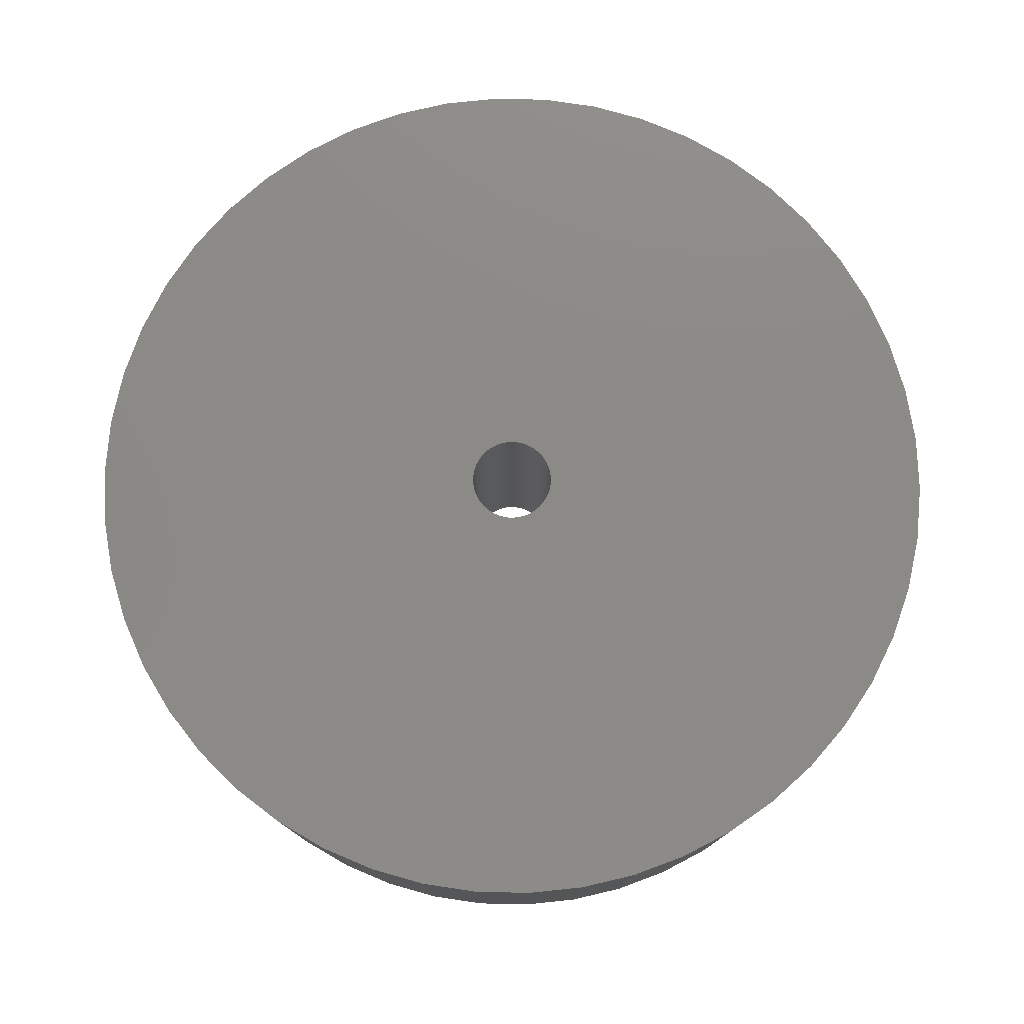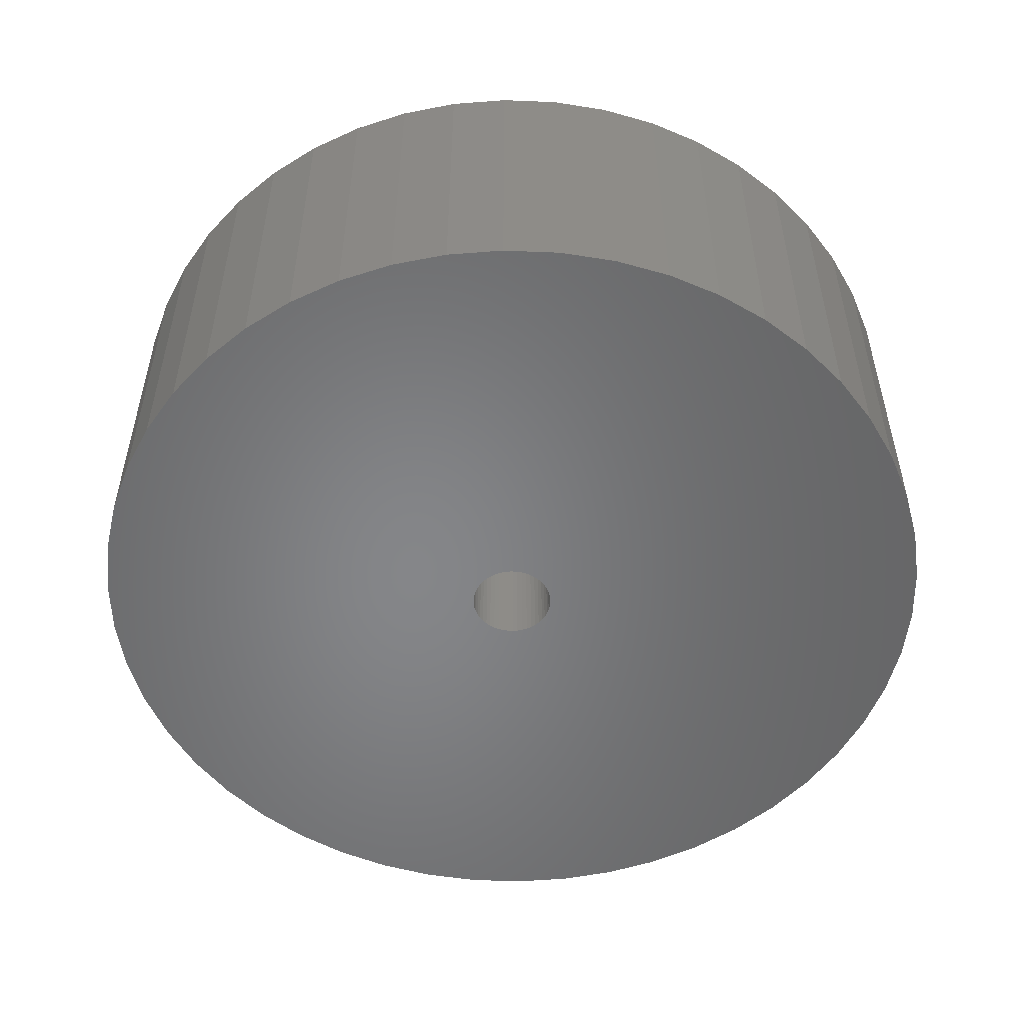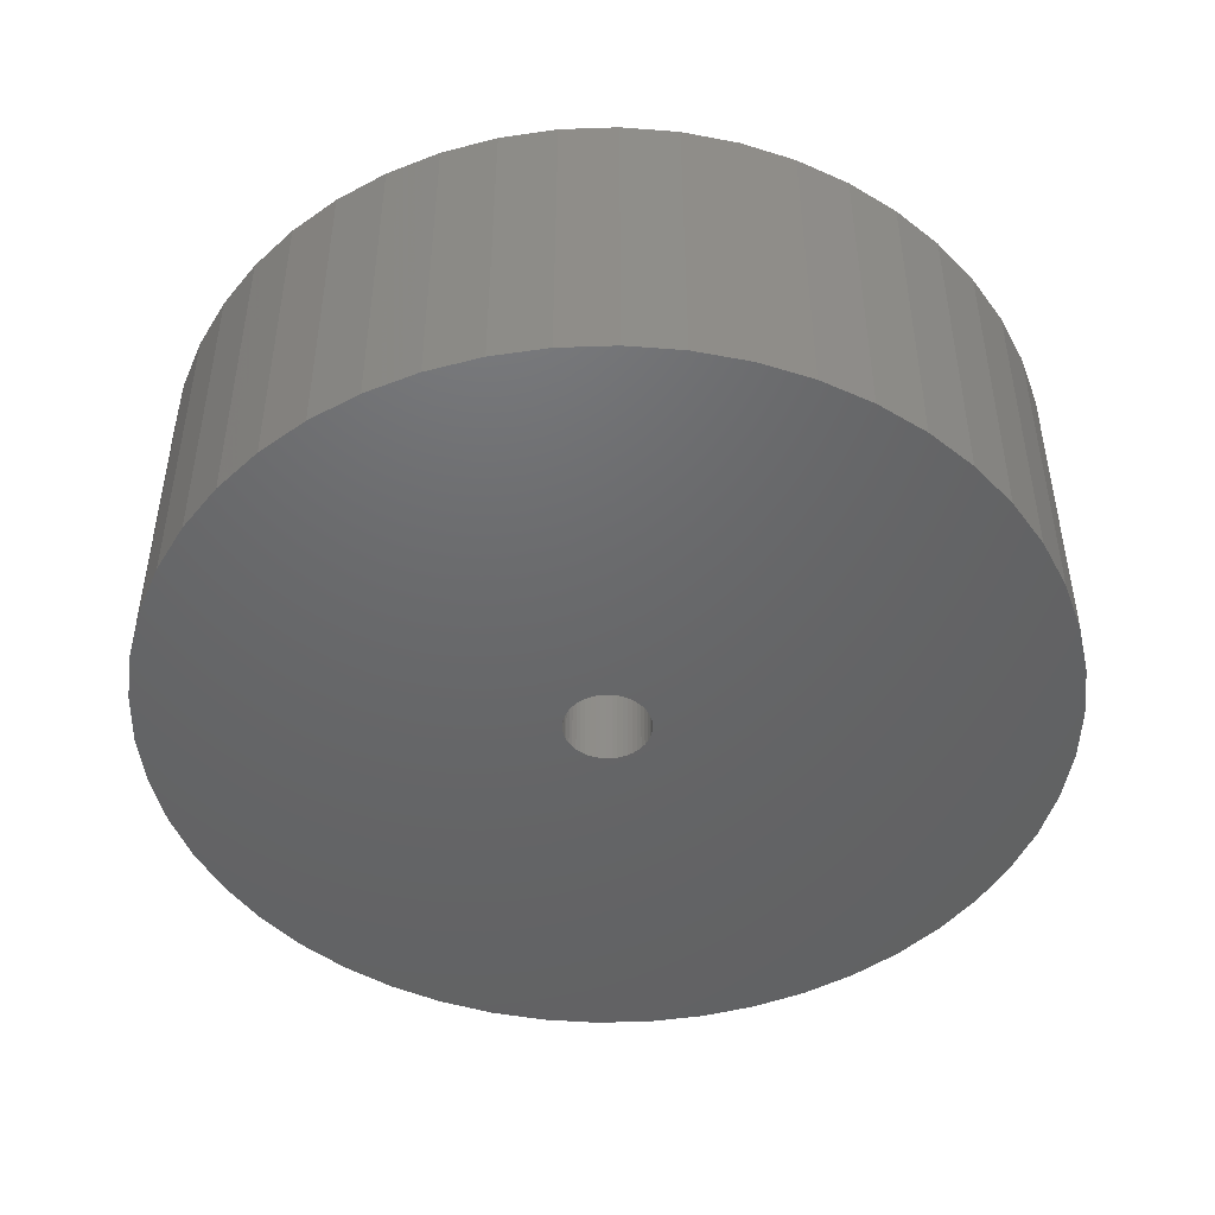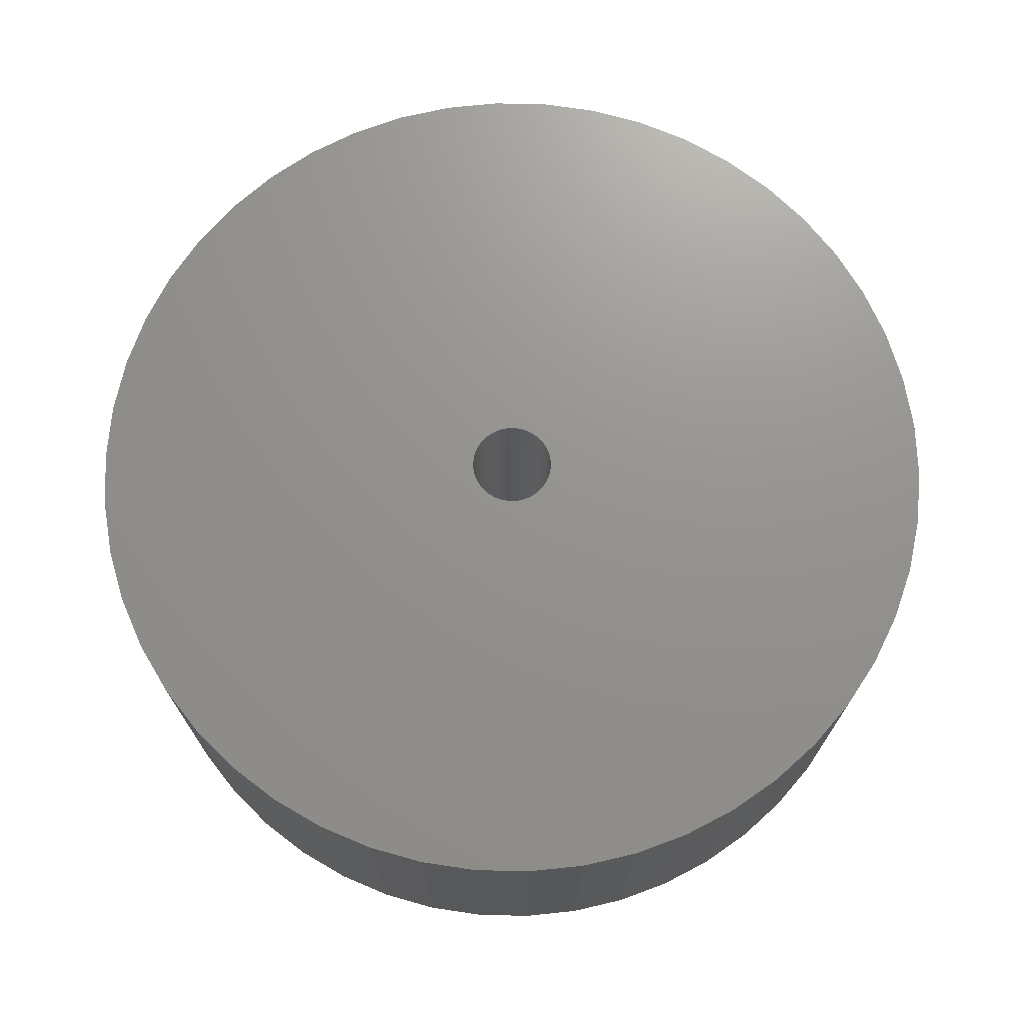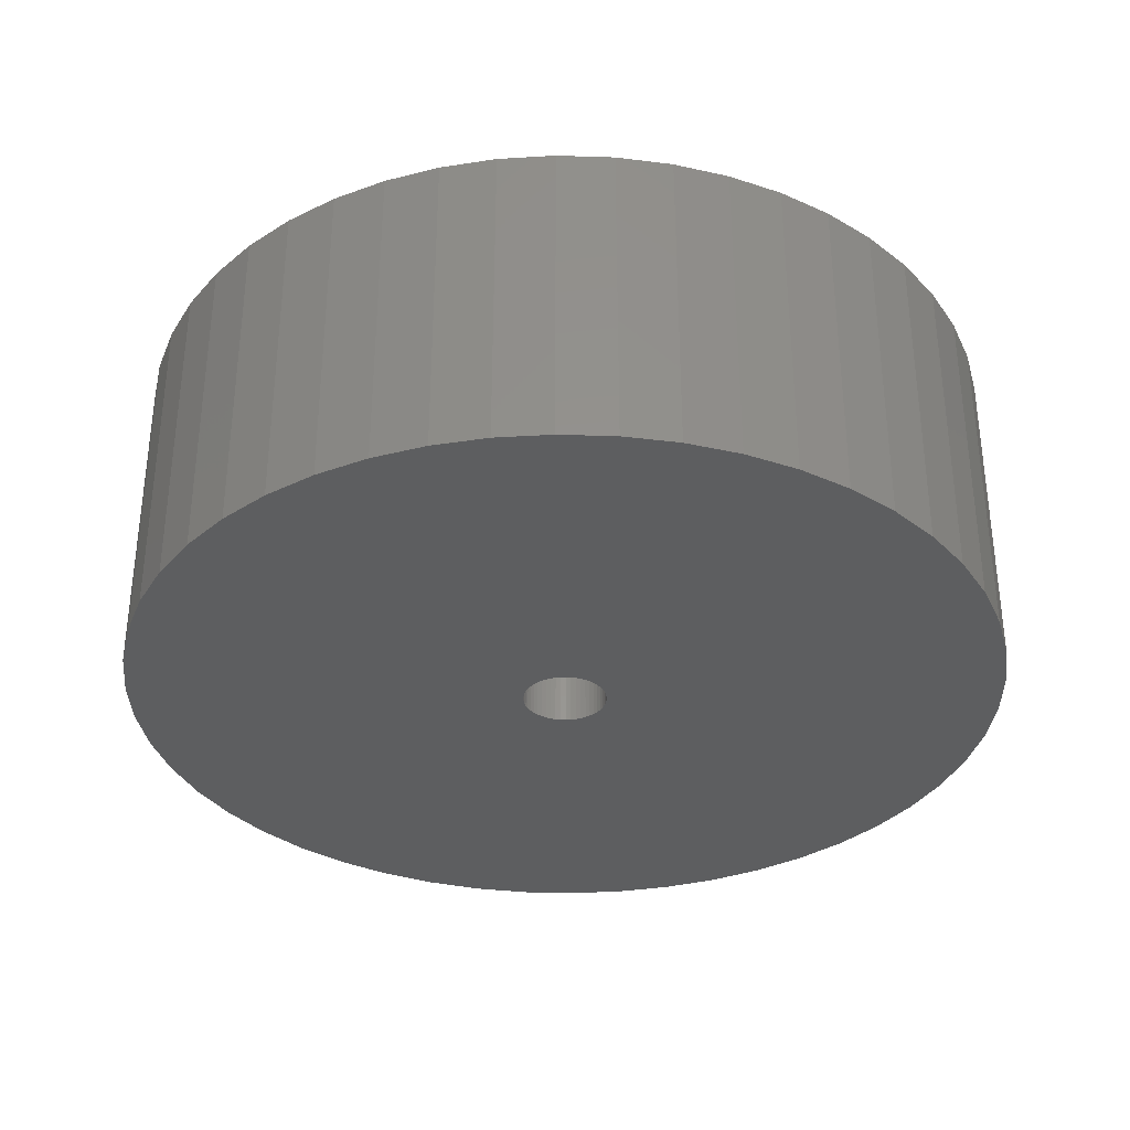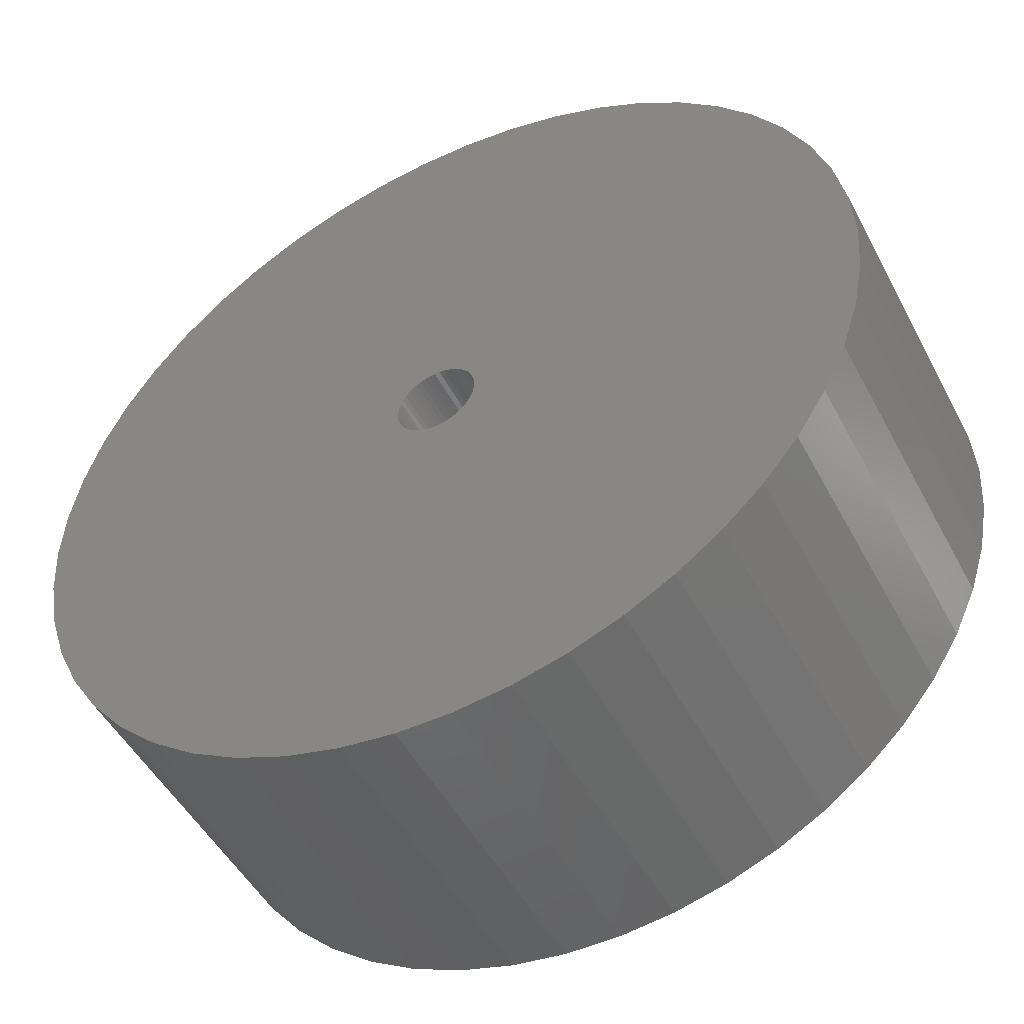
<metadata>
{"format":"stl","ext":"stl","renderer":"f3d","projection":"perspective","resolution":1024,"background":"white","views":[{"elev":77.6,"azim":-20.3,"up":"+Z"},{"elev":-53.0,"azim":-168.1,"up":"+Z"},{"elev":-47.1,"azim":-105.8,"up":"+Z"},{"elev":71.5,"azim":-56.3,"up":"+Z"},{"elev":-34.0,"azim":-67.3,"up":"+Z"},{"elev":-49.3,"azim":-152.9,"up":"+Y"}]}
</metadata>
<code>
# stl→obj: 200 verts, 400 faces
v 16.25 0 6
v 16.12 2.037 -6
v 16.12 2.037 6
v 16.25 0 -6
v -16.25 0 -6
v -16.12 2.037 6
v -16.12 2.037 -6
v -16.25 0 6
v 1.02 16.22 -6
v -1.02 16.22 6
v 1.02 16.22 6
v -1.02 16.22 -6
v -1.02 -16.22 -6
v 1.02 -16.22 6
v -1.02 -16.22 6
v 1.02 -16.22 -6
v 11.85 11.12 -6
v 10.36 12.52 6
v 11.85 11.12 6
v 10.36 12.52 -6
v -10.36 12.52 -6
v -11.85 11.12 6
v -10.36 12.52 6
v -11.85 11.12 -6
v -5.022 15.45 -6
v -6.919 14.7 6
v -5.022 15.45 6
v -6.919 14.7 -6
v 15.11 5.982 6
v 14.24 7.829 -6
v 14.24 7.829 6
v 15.11 5.982 -6
v 15.74 4.041 -6
v 15.74 4.041 6
v 13.15 9.552 -6
v 13.15 9.552 6
v 6.919 14.7 -6
v 5.022 15.45 6
v 6.919 14.7 6
v 5.022 15.45 -6
v 3.045 15.96 6
v 3.045 15.96 -6
v 8.707 13.72 6
v 8.707 13.72 -6
v -15.11 5.982 -6
v -14.24 7.829 6
v -14.24 7.829 -6
v -15.11 5.982 6
v -13.15 9.552 -6
v -13.15 9.552 6
v -15.74 4.041 -6
v -15.74 4.041 6
v -8.707 13.72 6
v -8.707 13.72 -6
v -3.045 15.96 6
v -3.045 15.96 -6
v 3.045 -15.96 6
v 3.045 -15.96 -6
v 1.55 0 6
v 1.538 0.1943 6
v 16.12 -2.037 6
v 1.501 0.3855 6
v 1.538 -0.1943 6
v 1.441 0.5706 6
v 15.74 -4.041 6
v 1.358 0.7467 6
v 1.501 -0.3855 6
v 1.254 0.9111 6
v 15.11 -5.982 6
v 1.13 1.061 6
v 1.441 -0.5706 6
v 0.988 1.194 6
v 14.24 -7.829 6
v 0.8305 1.309 6
v 1.358 -0.7467 6
v 0.66 1.402 6
v 13.15 -9.552 6
v 0.479 1.474 6
v 1.254 -0.9111 6
v 11.85 -11.12 6
v 0.2904 1.523 6
v 0.09732 1.547 6
v -0.09732 1.547 6
v -0.2904 1.523 6
v -0.479 1.474 6
v -0.66 1.402 6
v -0.8305 1.309 6
v -0.988 1.194 6
v -1.13 1.061 6
v -1.254 0.9111 6
v 1.13 -1.061 6
v 10.36 -12.52 6
v 0.988 -1.194 6
v 8.707 -13.72 6
v 0.8305 -1.309 6
v 6.919 -14.7 6
v 0.66 -1.402 6
v 5.022 -15.45 6
v 0.479 -1.474 6
v 0.2904 -1.523 6
v 0.09732 -1.547 6
v -0.09732 -1.547 6
v -0.2904 -1.523 6
v -3.045 -15.96 6
v -0.479 -1.474 6
v -5.022 -15.45 6
v -0.66 -1.402 6
v -6.919 -14.7 6
v -0.8305 -1.309 6
v -8.707 -13.72 6
v -0.988 -1.194 6
v -10.36 -12.52 6
v -1.13 -1.061 6
v -11.85 -11.12 6
v -1.254 -0.9111 6
v -13.15 -9.552 6
v -1.358 -0.7467 6
v -14.24 -7.829 6
v -1.441 -0.5706 6
v -15.11 -5.982 6
v -1.501 -0.3855 6
v -15.74 -4.041 6
v -1.538 -0.1943 6
v -16.12 -2.037 6
v -1.55 0 6
v -1.358 0.7467 6
v -1.441 0.5706 6
v -1.501 0.3855 6
v -1.538 0.1943 6
v 16.12 -2.037 -6
v 15.74 -4.041 -6
v 15.11 -5.982 -6
v -14.24 -7.829 -6
v -15.11 -5.982 -6
v 1.55 0 -6
v 1.538 -0.1943 -6
v 1.501 -0.3855 -6
v 1.538 0.1943 -6
v 1.441 -0.5706 -6
v 14.24 -7.829 -6
v 1.358 -0.7467 -6
v 13.15 -9.552 -6
v 1.501 0.3855 -6
v 1.254 -0.9111 -6
v 11.85 -11.12 -6
v 1.13 -1.061 -6
v 10.36 -12.52 -6
v 1.441 0.5706 -6
v 0.988 -1.194 -6
v 8.707 -13.72 -6
v 0.8305 -1.309 -6
v 6.919 -14.7 -6
v 1.358 0.7467 -6
v 0.66 -1.402 -6
v 5.022 -15.45 -6
v 0.479 -1.474 -6
v 1.254 0.9111 -6
v 0.2904 -1.523 -6
v 0.09732 -1.547 -6
v -0.09732 -1.547 -6
v -0.2904 -1.523 -6
v -3.045 -15.96 -6
v -0.479 -1.474 -6
v -5.022 -15.45 -6
v -0.66 -1.402 -6
v -6.919 -14.7 -6
v -0.8305 -1.309 -6
v -8.707 -13.72 -6
v -0.988 -1.194 -6
v -10.36 -12.52 -6
v -1.13 -1.061 -6
v -11.85 -11.12 -6
v -1.254 -0.9111 -6
v 1.13 1.061 -6
v 0.988 1.194 -6
v 0.8305 1.309 -6
v 0.66 1.402 -6
v 0.479 1.474 -6
v 0.2904 1.523 -6
v 0.09732 1.547 -6
v -0.09732 1.547 -6
v -0.2904 1.523 -6
v -0.479 1.474 -6
v -0.66 1.402 -6
v -0.8305 1.309 -6
v -0.988 1.194 -6
v -1.13 1.061 -6
v -1.254 0.9111 -6
v -1.358 0.7467 -6
v -1.441 0.5706 -6
v -1.501 0.3855 -6
v -1.538 0.1943 -6
v -1.55 0 -6
v -13.15 -9.552 -6
v -1.358 -0.7467 -6
v -1.441 -0.5706 -6
v -1.501 -0.3855 -6
v -15.74 -4.041 -6
v -1.538 -0.1943 -6
v -16.12 -2.037 -6
f 1 2 3
f 2 1 4
f 5 6 7
f 6 5 8
f 9 10 11
f 10 9 12
f 13 14 15
f 14 13 16
f 17 18 19
f 18 17 20
f 21 22 23
f 22 21 24
f 25 26 27
f 26 25 28
f 29 30 31
f 30 29 32
f 3 33 34
f 33 3 2
f 31 35 36
f 35 31 30
f 37 38 39
f 38 37 40
f 40 41 38
f 41 40 42
f 20 43 18
f 43 20 44
f 45 46 47
f 46 45 48
f 49 22 24
f 22 49 50
f 51 48 45
f 48 51 52
f 28 53 26
f 53 28 54
f 12 55 10
f 55 12 56
f 16 57 14
f 57 16 58
f 34 32 29
f 32 34 33
f 36 17 19
f 17 36 35
f 42 11 41
f 11 42 9
f 44 39 43
f 39 44 37
f 47 50 49
f 50 47 46
f 7 52 51
f 52 7 6
f 59 1 3
f 60 3 34
f 1 59 61
f 62 34 29
f 63 61 59
f 64 29 31
f 61 63 65
f 66 31 36
f 67 65 63
f 68 36 19
f 65 67 69
f 70 19 18
f 71 69 67
f 72 18 43
f 69 71 73
f 74 43 39
f 75 73 71
f 76 39 38
f 73 75 77
f 78 38 41
f 79 77 75
f 77 79 80
f 3 60 59
f 34 62 60
f 29 64 62
f 31 66 64
f 36 68 66
f 19 70 68
f 81 41 11
f 18 72 70
f 43 74 72
f 39 76 74
f 38 78 76
f 41 81 78
f 11 82 81
f 11 83 82
f 10 83 11
f 83 10 84
f 55 84 10
f 84 55 85
f 27 85 55
f 85 27 86
f 26 86 27
f 86 26 87
f 53 87 26
f 87 53 88
f 23 88 53
f 88 23 89
f 22 89 23
f 89 22 90
f 91 80 79
f 80 91 92
f 93 92 91
f 92 93 94
f 95 94 93
f 94 95 96
f 97 96 95
f 96 97 98
f 99 98 97
f 98 99 57
f 100 57 99
f 57 100 14
f 101 14 100
f 102 14 101
f 15 102 103
f 104 103 105
f 106 105 107
f 108 107 109
f 110 109 111
f 102 15 14
f 112 111 113
f 114 113 115
f 116 115 117
f 118 117 119
f 120 119 121
f 122 121 123
f 124 123 125
f 50 90 22
f 103 104 15
f 90 50 126
f 105 106 104
f 46 126 50
f 107 108 106
f 126 46 127
f 109 110 108
f 48 127 46
f 111 112 110
f 127 48 128
f 113 114 112
f 52 128 48
f 115 116 114
f 128 52 129
f 117 118 116
f 6 129 52
f 119 120 118
f 129 6 125
f 121 122 120
f 8 125 6
f 123 124 122
f 125 8 124
f 54 23 53
f 23 54 21
f 56 27 55
f 27 56 25
f 61 4 1
f 4 61 130
f 69 131 65
f 131 69 132
f 65 130 61
f 130 65 131
f 133 120 134
f 120 133 118
f 135 4 130
f 136 130 131
f 4 135 2
f 137 131 132
f 138 2 135
f 139 132 140
f 2 138 33
f 141 140 142
f 143 33 138
f 144 142 145
f 33 143 32
f 146 145 147
f 148 32 143
f 149 147 150
f 32 148 30
f 151 150 152
f 153 30 148
f 154 152 155
f 30 153 35
f 156 155 58
f 157 35 153
f 35 157 17
f 130 136 135
f 131 137 136
f 132 139 137
f 140 141 139
f 142 144 141
f 145 146 144
f 158 58 16
f 147 149 146
f 150 151 149
f 152 154 151
f 155 156 154
f 58 158 156
f 16 159 158
f 16 160 159
f 13 160 16
f 160 13 161
f 162 161 13
f 161 162 163
f 164 163 162
f 163 164 165
f 166 165 164
f 165 166 167
f 168 167 166
f 167 168 169
f 170 169 168
f 169 170 171
f 172 171 170
f 171 172 173
f 174 17 157
f 17 174 20
f 175 20 174
f 20 175 44
f 176 44 175
f 44 176 37
f 177 37 176
f 37 177 40
f 178 40 177
f 40 178 42
f 179 42 178
f 42 179 9
f 180 9 179
f 181 9 180
f 12 181 182
f 56 182 183
f 25 183 184
f 28 184 185
f 54 185 186
f 181 12 9
f 21 186 187
f 24 187 188
f 49 188 189
f 47 189 190
f 45 190 191
f 51 191 192
f 7 192 193
f 194 173 172
f 182 56 12
f 173 194 195
f 183 25 56
f 133 195 194
f 184 28 25
f 195 133 196
f 185 54 28
f 134 196 133
f 186 21 54
f 196 134 197
f 187 24 21
f 198 197 134
f 188 49 24
f 197 198 199
f 189 47 49
f 200 199 198
f 190 45 47
f 199 200 193
f 191 51 45
f 5 193 200
f 192 7 51
f 193 5 7
f 150 92 94
f 92 150 147
f 134 122 198
f 122 134 120
f 147 80 92
f 80 147 145
f 152 94 96
f 94 152 150
f 155 96 98
f 96 155 152
f 58 98 57
f 98 58 155
f 73 132 69
f 132 73 140
f 77 140 73
f 140 77 142
f 162 15 104
f 15 162 13
f 166 106 108
f 106 166 164
f 164 104 106
f 104 164 162
f 172 116 194
f 116 172 114
f 172 112 114
f 112 172 170
f 198 124 200
f 124 198 122
f 200 8 5
f 8 200 124
f 80 142 77
f 142 80 145
f 168 108 110
f 108 168 166
f 170 110 112
f 110 170 168
f 194 118 133
f 118 194 116
f 148 66 153
f 66 148 64
f 128 190 127
f 190 128 191
f 153 68 157
f 68 153 66
f 178 76 78
f 76 178 177
f 184 85 86
f 85 184 183
f 127 189 126
f 189 127 190
f 137 63 136
f 63 137 67
f 176 72 74
f 72 176 175
f 90 187 89
f 187 90 188
f 185 86 87
f 86 185 184
f 183 84 85
f 84 183 182
f 135 60 138
f 60 135 59
f 139 67 137
f 67 139 71
f 169 113 111
f 113 169 171
f 117 196 119
f 196 117 195
f 158 101 100
f 101 158 159
f 149 95 93
f 95 149 151
f 143 64 148
f 64 143 62
f 175 70 72
f 70 175 174
f 181 82 83
f 82 181 180
f 179 78 81
f 78 179 178
f 177 74 76
f 74 177 176
f 125 192 129
f 192 125 193
f 126 188 90
f 188 126 189
f 182 83 84
f 83 182 181
f 186 87 88
f 87 186 185
f 187 88 89
f 88 187 186
f 136 59 135
f 59 136 63
f 144 75 141
f 75 144 79
f 113 173 115
f 173 113 171
f 156 100 99
f 100 156 158
f 138 62 143
f 62 138 60
f 157 70 174
f 70 157 68
f 180 81 82
f 81 180 179
f 129 191 128
f 191 129 192
f 141 71 139
f 71 141 75
f 163 107 105
f 107 163 165
f 161 105 103
f 105 161 163
f 160 103 102
f 103 160 161
f 123 193 125
f 193 123 199
f 119 197 121
f 197 119 196
f 151 97 95
f 97 151 154
f 146 79 144
f 79 146 91
f 159 102 101
f 102 159 160
f 165 109 107
f 109 165 167
f 121 199 123
f 199 121 197
f 115 195 117
f 195 115 173
f 154 99 97
f 99 154 156
f 146 93 91
f 93 146 149
f 167 111 109
f 111 167 169

</code>
